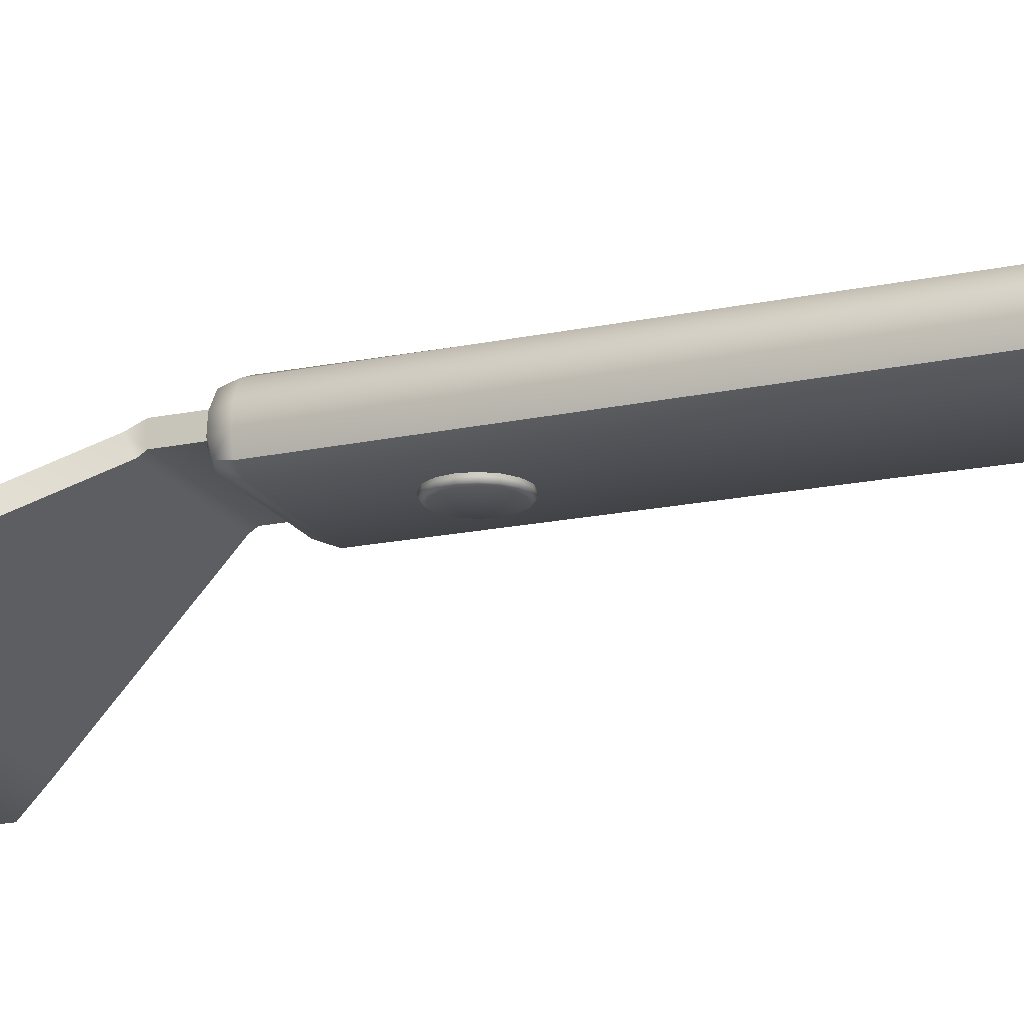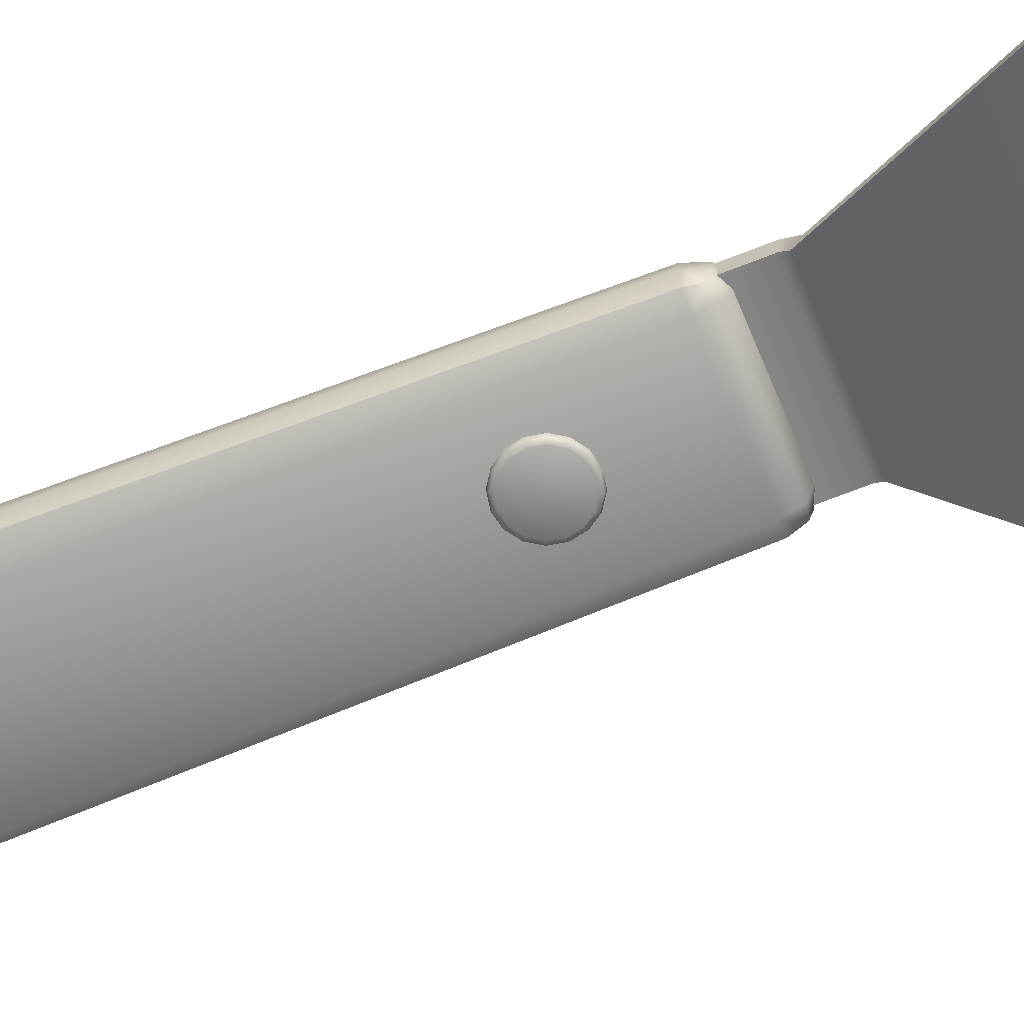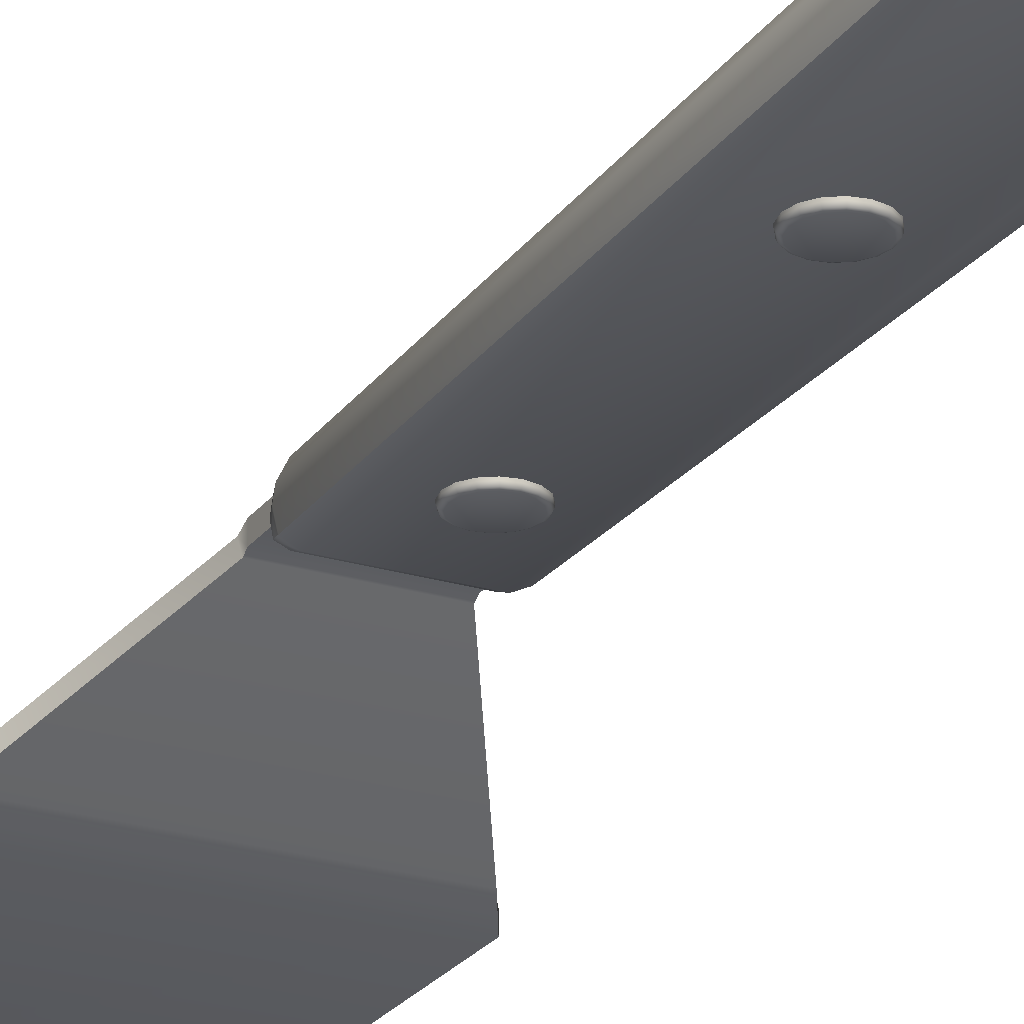
<metadata>
{"format":"obj","ext":"obj","renderer":"f3d","projection":"perspective","resolution":1024,"background":"white","views":[{"elev":-18.1,"azim":112.4,"up":"+Y"},{"elev":-66.7,"azim":-68.0,"up":"+Y"},{"elev":-23.9,"azim":153.0,"up":"+Y"}]}
</metadata>
<code>
o Cube_Cube.002
v -0.7643 -0.3238 1.528
v -0.7643 -0.2514 1.528
v 0.7643 -0.3238 1.528
v 0.7643 -0.2514 1.528
v -0.696 -0.1874 1.436
v -0.696 -0.2522 1.404
v 0.696 -0.2522 1.404
v 0.696 -0.1874 1.436
v -0.2915 0.2083 0.7528
v -0.2915 0.1435 0.7206
v 0.2915 0.1435 0.7206
v 0.2915 0.2083 0.7528
v -0.2915 0.2326 0.6964
v -0.2915 0.1602 0.6948
v 0.2915 0.1602 0.6948
v 0.2915 0.2326 0.6964
v -0.2915 0.2338 0.444
v -0.2915 0.1614 0.4424
v 0.2915 0.1614 0.4424
v 0.2915 0.2338 0.444
v -0.2593 0.07133 0.4769
v -0.2449 0.1699 0.5755
v -0.3324 0.1689 0.4769
v -0.2546 0.1004 0.5466
v -0.3029 0.1128 0.5338
v -0.3063 0.1694 0.5466
v -0.3165 0.09967 0.4769
v -0.2377 0.2252 0.5755
v -0.2263 0.3238 0.4769
v -0.3249 0.2263 0.4769
v -0.2293 0.2947 0.5466
v -0.2808 0.2823 0.5338
v -0.2909 0.2954 0.4769
v -0.299 0.2257 0.5466
v -0.2621 0.07133 -3.515
v -0.4088 0.1687 -3.429
v -0.2489 0.1699 -3.613
v -0.3913 0.09959 -3.429
v -0.3763 0.1127 -3.486
v -0.3797 0.1693 -3.499
v -0.2583 0.1005 -3.584
v -0.2295 0.3238 -3.515
v -0.2418 0.2252 -3.613
v -0.3996 0.2264 -3.429
v -0.2332 0.2946 -3.584
v -0.349 0.2824 -3.486
v -0.3706 0.2258 -3.499
v -0.3599 0.2955 -3.429
v 0.2593 0.07133 0.4769
v 0.3324 0.1689 0.4769
v 0.2449 0.1699 0.5755
v 0.3165 0.09967 0.4769
v 0.3029 0.1128 0.5338
v 0.3063 0.1694 0.5466
v 0.2546 0.1004 0.5466
v 0.2263 0.3238 0.4769
v 0.2377 0.2252 0.5755
v 0.3249 0.2263 0.4769
v 0.2293 0.2947 0.5466
v 0.2808 0.2823 0.5338
v 0.299 0.2257 0.5466
v 0.2909 0.2954 0.4769
v 0.2621 0.07133 -3.515
v 0.2489 0.1699 -3.613
v 0.4088 0.1687 -3.429
v 0.2583 0.1005 -3.584
v 0.3763 0.1127 -3.486
v 0.3797 0.1693 -3.499
v 0.3913 0.09959 -3.429
v 0.2295 0.3238 -3.515
v 0.3996 0.2264 -3.429
v 0.2418 0.2252 -3.613
v 0.3599 0.2955 -3.429
v 0.349 0.2824 -3.486
v 0.3706 0.2258 -3.499
v 0.2332 0.2946 -3.584
v -0.6678 -0.3238 3.528
v -0.7643 -0.3238 3.402
v -0.716 -0.3238 3.511
v -0.7513 -0.3238 3.465
v -0.7643 -0.2514 3.402
v -0.6678 -0.2514 3.528
v -0.7513 -0.2514 3.465
v -0.716 -0.2514 3.511
v 0.7643 -0.3238 3.402
v 0.6678 -0.3238 3.528
v 0.7513 -0.3238 3.465
v 0.716 -0.3238 3.511
v 0.6678 -0.2514 3.528
v 0.7643 -0.2514 3.402
v 0.716 -0.2514 3.511
v 0.7513 -0.2514 3.465
v -0 0.04471 -3.132
v -0 0.06192 -3.15
v -0 0.04975 -3.145
v -0 0.3504 -3.132
v -0 0.3332 -3.15
v -0 0.3454 -3.145
v 0.04349 0.04471 -3.124
v 0.0502 0.06192 -3.14
v 0.04824 0.04975 -3.135
v 0.04349 0.3504 -3.124
v 0.0502 0.3332 -3.14
v 0.04824 0.3454 -3.135
v 0.08035 0.04471 -3.099
v 0.09276 0.06192 -3.111
v 0.08913 0.04975 -3.108
v 0.08035 0.3504 -3.099
v 0.09276 0.3332 -3.111
v 0.08913 0.3454 -3.108
v 0.105 0.04471 -3.062
v 0.1212 0.06192 -3.069
v 0.1165 0.04975 -3.067
v 0.105 0.3504 -3.062
v 0.1212 0.3332 -3.069
v 0.1165 0.3454 -3.067
v 0.1136 0.04471 -3.019
v 0.1312 0.06192 -3.019
v 0.126 0.04975 -3.019
v 0.1136 0.3504 -3.019
v 0.1312 0.3332 -3.019
v 0.126 0.3454 -3.019
v 0.105 0.04471 -2.975
v 0.1212 0.06192 -2.968
v 0.1165 0.04975 -2.97
v 0.105 0.3504 -2.975
v 0.1212 0.3332 -2.968
v 0.1165 0.3454 -2.97
v 0.08035 0.04471 -2.938
v 0.09276 0.06192 -2.926
v 0.08913 0.04975 -2.929
v 0.08035 0.3504 -2.938
v 0.09276 0.3332 -2.926
v 0.08913 0.3454 -2.929
v 0.04349 0.04471 -2.914
v 0.0502 0.06192 -2.897
v 0.04824 0.04975 -2.902
v 0.04349 0.3504 -2.914
v 0.0502 0.3332 -2.897
v 0.04824 0.3454 -2.902
v 0 0.04471 -2.905
v 0 0.06192 -2.887
v 0 0.04975 -2.892
v 0 0.3504 -2.905
v 0 0.3332 -2.887
v 0 0.3454 -2.892
v -0.04349 0.04471 -2.914
v -0.0502 0.06192 -2.897
v -0.04824 0.04975 -2.902
v -0.04349 0.3504 -2.914
v -0.0502 0.3332 -2.897
v -0.04824 0.3454 -2.902
v -0.08035 0.04471 -2.938
v -0.09276 0.06192 -2.926
v -0.08913 0.04975 -2.929
v -0.08035 0.3504 -2.938
v -0.09276 0.3332 -2.926
v -0.08913 0.3454 -2.929
v -0.105 0.04471 -2.975
v -0.1212 0.06192 -2.968
v -0.1165 0.04975 -2.97
v -0.105 0.3504 -2.975
v -0.1212 0.3332 -2.968
v -0.1165 0.3454 -2.97
v -0.1136 0.04471 -3.019
v -0.1312 0.06192 -3.019
v -0.126 0.04975 -3.019
v -0.1136 0.3504 -3.019
v -0.1312 0.3332 -3.019
v -0.126 0.3454 -3.019
v -0.105 0.04471 -3.062
v -0.1212 0.06192 -3.069
v -0.1165 0.04975 -3.067
v -0.105 0.3504 -3.062
v -0.1212 0.3332 -3.069
v -0.1165 0.3454 -3.067
v -0.08035 0.04471 -3.099
v -0.09276 0.06192 -3.111
v -0.08913 0.04975 -3.108
v -0.08035 0.3504 -3.099
v -0.09276 0.3332 -3.111
v -0.08913 0.3454 -3.108
v -0.04349 0.04471 -3.124
v -0.0502 0.06192 -3.14
v -0.04824 0.04975 -3.135
v -0.04349 0.3504 -3.124
v -0.0502 0.3332 -3.14
v -0.04824 0.3454 -3.135
v -0 0.04471 -0.07565
v -0 0.06192 -0.0932
v -0 0.04975 -0.08806
v -0 0.3504 -0.07565
v -0 0.3332 -0.0932
v -0 0.3454 -0.08806
v 0.04349 0.04471 -0.067
v 0.0502 0.06192 -0.08321
v 0.04824 0.04975 -0.07846
v 0.04349 0.3504 -0.067
v 0.0502 0.3332 -0.08321
v 0.04824 0.3454 -0.07846
v 0.08035 0.04471 -0.04236
v 0.09276 0.06192 -0.05477
v 0.08913 0.04975 -0.05114
v 0.08035 0.3504 -0.04236
v 0.09276 0.3332 -0.05477
v 0.08913 0.3454 -0.05114
v 0.105 0.04471 -0.005498
v 0.1212 0.06192 -0.01222
v 0.1165 0.04975 -0.01025
v 0.105 0.3504 -0.005498
v 0.1212 0.3332 -0.01222
v 0.1165 0.3454 -0.01025
v 0.1136 0.04471 0.03799
v 0.1312 0.06192 0.03799
v 0.126 0.04975 0.03799
v 0.1136 0.3504 0.03799
v 0.1312 0.3332 0.03799
v 0.126 0.3454 0.03799
v 0.105 0.04471 0.08148
v 0.1212 0.06192 0.08819
v 0.1165 0.04975 0.08622
v 0.105 0.3504 0.08148
v 0.1212 0.3332 0.08819
v 0.1165 0.3454 0.08622
v 0.08035 0.04471 0.1183
v 0.09276 0.06192 0.1308
v 0.08913 0.04975 0.1271
v 0.08035 0.3504 0.1183
v 0.09276 0.3332 0.1308
v 0.08913 0.3454 0.1271
v 0.04349 0.04471 0.143
v 0.0502 0.06192 0.1592
v 0.04824 0.04975 0.1544
v 0.04349 0.3504 0.143
v 0.0502 0.3332 0.1592
v 0.04824 0.3454 0.1544
v 0 0.04471 0.1516
v 0 0.06192 0.1692
v 0 0.04975 0.164
v 0 0.3504 0.1516
v 0 0.3332 0.1692
v 0 0.3454 0.164
v -0.04349 0.04471 0.143
v -0.0502 0.06192 0.1592
v -0.04824 0.04975 0.1544
v -0.04349 0.3504 0.143
v -0.0502 0.3332 0.1592
v -0.04824 0.3454 0.1544
v -0.08035 0.04471 0.1183
v -0.09276 0.06192 0.1308
v -0.08913 0.04975 0.1271
v -0.08035 0.3504 0.1183
v -0.09276 0.3332 0.1308
v -0.08913 0.3454 0.1271
v -0.105 0.04471 0.08148
v -0.1212 0.06192 0.08819
v -0.1165 0.04975 0.08622
v -0.105 0.3504 0.08148
v -0.1212 0.3332 0.08819
v -0.1165 0.3454 0.08622
v -0.1136 0.04471 0.03799
v -0.1312 0.06192 0.03799
v -0.126 0.04975 0.03799
v -0.1136 0.3504 0.03799
v -0.1312 0.3332 0.03799
v -0.126 0.3454 0.03799
v -0.105 0.04471 -0.005498
v -0.1212 0.06192 -0.01222
v -0.1165 0.04975 -0.01025
v -0.105 0.3504 -0.005498
v -0.1212 0.3332 -0.01222
v -0.1165 0.3454 -0.01025
v -0.08035 0.04471 -0.04236
v -0.09276 0.06192 -0.05477
v -0.08913 0.04975 -0.05114
v -0.08035 0.3504 -0.04236
v -0.09276 0.3332 -0.05477
v -0.08913 0.3454 -0.05114
v -0.04349 0.04471 -0.067
v -0.0502 0.06192 -0.08321
v -0.04824 0.04975 -0.07846
v -0.04349 0.3504 -0.067
v -0.0502 0.3332 -0.08321
v -0.04824 0.3454 -0.07846
v -0 0.04471 -1.59
v -0 0.06192 -1.607
v -0 0.04975 -1.602
v -0 0.3504 -1.59
v -0 0.3332 -1.607
v -0 0.3454 -1.602
v 0.04349 0.04471 -1.581
v 0.0502 0.06192 -1.597
v 0.04824 0.04975 -1.593
v 0.04349 0.3504 -1.581
v 0.0502 0.3332 -1.597
v 0.04824 0.3454 -1.593
v 0.08035 0.04471 -1.556
v 0.09276 0.06192 -1.569
v 0.08913 0.04975 -1.565
v 0.08035 0.3504 -1.556
v 0.09276 0.3332 -1.569
v 0.08913 0.3454 -1.565
v 0.105 0.04471 -1.52
v 0.1212 0.06192 -1.526
v 0.1165 0.04975 -1.524
v 0.105 0.3504 -1.52
v 0.1212 0.3332 -1.526
v 0.1165 0.3454 -1.524
v 0.1136 0.04471 -1.476
v 0.1312 0.06192 -1.476
v 0.126 0.04975 -1.476
v 0.1136 0.3504 -1.476
v 0.1312 0.3332 -1.476
v 0.126 0.3454 -1.476
v 0.105 0.04471 -1.433
v 0.1212 0.06192 -1.426
v 0.1165 0.04975 -1.428
v 0.105 0.3504 -1.433
v 0.1212 0.3332 -1.426
v 0.1165 0.3454 -1.428
v 0.08035 0.04471 -1.396
v 0.09276 0.06192 -1.383
v 0.08913 0.04975 -1.387
v 0.08035 0.3504 -1.396
v 0.09276 0.3332 -1.383
v 0.08913 0.3454 -1.387
v 0.04349 0.04471 -1.371
v 0.0502 0.06192 -1.355
v 0.04824 0.04975 -1.36
v 0.04349 0.3504 -1.371
v 0.0502 0.3332 -1.355
v 0.04824 0.3454 -1.36
v 0 0.04471 -1.362
v 0 0.06192 -1.345
v 0 0.04975 -1.35
v 0 0.3504 -1.362
v 0 0.3332 -1.345
v 0 0.3454 -1.35
v -0.04349 0.04471 -1.371
v -0.0502 0.06192 -1.355
v -0.04824 0.04975 -1.36
v -0.04349 0.3504 -1.371
v -0.0502 0.3332 -1.355
v -0.04824 0.3454 -1.36
v -0.08035 0.04471 -1.396
v -0.09276 0.06192 -1.383
v -0.08913 0.04975 -1.387
v -0.08035 0.3504 -1.396
v -0.09276 0.3332 -1.383
v -0.08913 0.3454 -1.387
v -0.105 0.04471 -1.433
v -0.1212 0.06192 -1.426
v -0.1165 0.04975 -1.428
v -0.105 0.3504 -1.433
v -0.1212 0.3332 -1.426
v -0.1165 0.3454 -1.428
v -0.1136 0.04471 -1.476
v -0.1312 0.06192 -1.476
v -0.126 0.04975 -1.476
v -0.1136 0.3504 -1.476
v -0.1312 0.3332 -1.476
v -0.126 0.3454 -1.476
v -0.105 0.04471 -1.52
v -0.1212 0.06192 -1.526
v -0.1165 0.04975 -1.524
v -0.105 0.3504 -1.52
v -0.1212 0.3332 -1.526
v -0.1165 0.3454 -1.524
v -0.08035 0.04471 -1.556
v -0.09276 0.06192 -1.569
v -0.08913 0.04975 -1.565
v -0.08035 0.3504 -1.556
v -0.09276 0.3332 -1.569
v -0.08913 0.3454 -1.565
v -0.04349 0.04471 -1.581
v -0.0502 0.06192 -1.597
v -0.04824 0.04975 -1.593
v -0.04349 0.3504 -1.581
v -0.0502 0.3332 -1.597
v -0.04824 0.3454 -1.593
f 86 89 82 77
f 4 3 7 8
f 4 2 81 83 84 82 89 91 92 90
f 78 81 2 1
f 3 4 90 85
f 8 7 11 12
f 3 1 6 7
f 2 4 8 5
f 1 2 5 6
f 9 12 16 13
f 7 6 10 11
f 5 8 12 9
f 6 5 9 10
f 14 13 17 18
f 10 9 13 14
f 12 11 15 16
f 11 10 14 15
f 18 17 20 19
f 16 15 19 20
f 15 14 18 19
f 13 16 20 17
f 51 57 28 22
f 65 71 58 50
f 70 42 29 56
f 23 30 44 36
f 37 43 72 64
f 21 24 25 27
f 22 26 25 24
f 23 27 25 26
f 28 31 32 34
f 29 33 32 31
f 30 34 32 33
f 35 38 39 41
f 36 40 39 38
f 37 41 39 40
f 42 45 46 48
f 43 47 46 45
f 44 48 46 47
f 49 52 53 55
f 50 54 53 52
f 51 55 53 54
f 56 59 60 62
f 57 61 60 59
f 58 62 60 61
f 63 66 67 69
f 64 68 67 66
f 65 69 67 68
f 70 73 74 76
f 71 75 74 73
f 72 76 74 75
f 35 21 27 38
f 38 27 23 36
f 22 28 34 26
f 26 34 30 23
f 29 42 48 33
f 33 48 44 30
f 43 37 40 47
f 47 40 36 44
f 63 35 41 66
f 66 41 37 64
f 42 70 76 45
f 45 76 72 43
f 71 65 68 75
f 75 68 64 72
f 49 63 69 52
f 52 69 65 50
f 70 56 62 73
f 73 62 58 71
f 57 51 54 61
f 61 54 50 58
f 21 49 55 24
f 24 55 51 22
f 56 29 31 59
f 59 31 28 57
f 35 63 49 21
f 77 82 84 79
f 79 84 83 80
f 80 83 81 78
f 89 86 88 91
f 91 88 87 92
f 92 87 85 90
f 1 3 85 87 88 86 77 79 80 78
f 184 187 97 94
f 106 109 115 112
f 112 115 121 118
f 118 121 127 124
f 124 127 133 130
f 130 133 139 136
f 136 139 145 142
f 142 145 151 148
f 148 151 157 154
f 154 157 163 160
f 160 163 169 166
f 166 169 175 172
f 172 175 181 178
f 178 181 187 184
f 100 103 109 106
f 189 195 201 207 213 219 225 231 237 243 249 255 261 267 273 279
f 102 96 186 180 174 168 162 156 150 144 138 132 126 120 114 108
f 94 97 103 100
f 280 283 193 190
f 202 205 211 208
f 208 211 217 214
f 214 217 223 220
f 220 223 229 226
f 226 229 235 232
f 232 235 241 238
f 238 241 247 244
f 244 247 253 250
f 250 253 259 256
f 256 259 265 262
f 262 265 271 268
f 268 271 277 274
f 274 277 283 280
f 196 199 205 202
f 285 291 297 303 309 315 321 327 333 339 345 351 357 363 369 375
f 198 192 282 276 270 264 258 252 246 240 234 228 222 216 210 204
f 190 193 199 196
f 376 379 289 286
f 298 301 307 304
f 304 307 313 310
f 310 313 319 316
f 316 319 325 322
f 322 325 331 328
f 328 331 337 334
f 334 337 343 340
f 340 343 349 346
f 346 349 355 352
f 352 355 361 358
f 358 361 367 364
f 364 367 373 370
f 370 373 379 376
f 292 295 301 298
f 294 288 378 372 366 360 354 348 342 336 330 324 318 312 306 300
f 286 289 295 292
f 94 100 101 95
f 95 101 99 93
f 103 97 98 104
f 104 98 96 102
f 100 106 107 101
f 101 107 105 99
f 109 103 104 110
f 110 104 102 108
f 106 112 113 107
f 107 113 111 105
f 115 109 110 116
f 116 110 108 114
f 112 118 119 113
f 113 119 117 111
f 121 115 116 122
f 122 116 114 120
f 118 124 125 119
f 119 125 123 117
f 127 121 122 128
f 128 122 120 126
f 124 130 131 125
f 125 131 129 123
f 133 127 128 134
f 134 128 126 132
f 130 136 137 131
f 131 137 135 129
f 139 133 134 140
f 140 134 132 138
f 136 142 143 137
f 137 143 141 135
f 145 139 140 146
f 146 140 138 144
f 142 148 149 143
f 143 149 147 141
f 151 145 146 152
f 152 146 144 150
f 148 154 155 149
f 149 155 153 147
f 157 151 152 158
f 158 152 150 156
f 154 160 161 155
f 155 161 159 153
f 163 157 158 164
f 164 158 156 162
f 160 166 167 161
f 161 167 165 159
f 169 163 164 170
f 170 164 162 168
f 166 172 173 167
f 167 173 171 165
f 175 169 170 176
f 176 170 168 174
f 172 178 179 173
f 173 179 177 171
f 181 175 176 182
f 182 176 174 180
f 178 184 185 179
f 179 185 183 177
f 187 181 182 188
f 188 182 180 186
f 184 94 95 185
f 185 95 93 183
f 97 187 188 98
f 98 188 186 96
f 190 196 197 191
f 191 197 195 189
f 199 193 194 200
f 200 194 192 198
f 196 202 203 197
f 197 203 201 195
f 205 199 200 206
f 206 200 198 204
f 202 208 209 203
f 203 209 207 201
f 211 205 206 212
f 212 206 204 210
f 208 214 215 209
f 209 215 213 207
f 217 211 212 218
f 218 212 210 216
f 214 220 221 215
f 215 221 219 213
f 223 217 218 224
f 224 218 216 222
f 220 226 227 221
f 221 227 225 219
f 229 223 224 230
f 230 224 222 228
f 226 232 233 227
f 227 233 231 225
f 235 229 230 236
f 236 230 228 234
f 232 238 239 233
f 233 239 237 231
f 241 235 236 242
f 242 236 234 240
f 238 244 245 239
f 239 245 243 237
f 247 241 242 248
f 248 242 240 246
f 244 250 251 245
f 245 251 249 243
f 253 247 248 254
f 254 248 246 252
f 250 256 257 251
f 251 257 255 249
f 259 253 254 260
f 260 254 252 258
f 256 262 263 257
f 257 263 261 255
f 265 259 260 266
f 266 260 258 264
f 262 268 269 263
f 263 269 267 261
f 271 265 266 272
f 272 266 264 270
f 268 274 275 269
f 269 275 273 267
f 277 271 272 278
f 278 272 270 276
f 274 280 281 275
f 275 281 279 273
f 283 277 278 284
f 284 278 276 282
f 280 190 191 281
f 281 191 189 279
f 193 283 284 194
f 194 284 282 192
f 286 292 293 287
f 287 293 291 285
f 295 289 290 296
f 296 290 288 294
f 292 298 299 293
f 293 299 297 291
f 301 295 296 302
f 302 296 294 300
f 298 304 305 299
f 299 305 303 297
f 307 301 302 308
f 308 302 300 306
f 304 310 311 305
f 305 311 309 303
f 313 307 308 314
f 314 308 306 312
f 310 316 317 311
f 311 317 315 309
f 319 313 314 320
f 320 314 312 318
f 316 322 323 317
f 317 323 321 315
f 325 319 320 326
f 326 320 318 324
f 322 328 329 323
f 323 329 327 321
f 331 325 326 332
f 332 326 324 330
f 328 334 335 329
f 329 335 333 327
f 337 331 332 338
f 338 332 330 336
f 334 340 341 335
f 335 341 339 333
f 343 337 338 344
f 344 338 336 342
f 340 346 347 341
f 341 347 345 339
f 349 343 344 350
f 350 344 342 348
f 346 352 353 347
f 347 353 351 345
f 355 349 350 356
f 356 350 348 354
f 352 358 359 353
f 353 359 357 351
f 361 355 356 362
f 362 356 354 360
f 358 364 365 359
f 359 365 363 357
f 367 361 362 368
f 368 362 360 366
f 364 370 371 365
f 365 371 369 363
f 373 367 368 374
f 374 368 366 372
f 370 376 377 371
f 371 377 375 369
f 379 373 374 380
f 380 374 372 378
f 376 286 287 377
f 377 287 285 375
f 289 379 380 290
f 290 380 378 288
f 93 99 105 111 117 123 129 135 141 147 153 159 165 171 177 183

</code>
